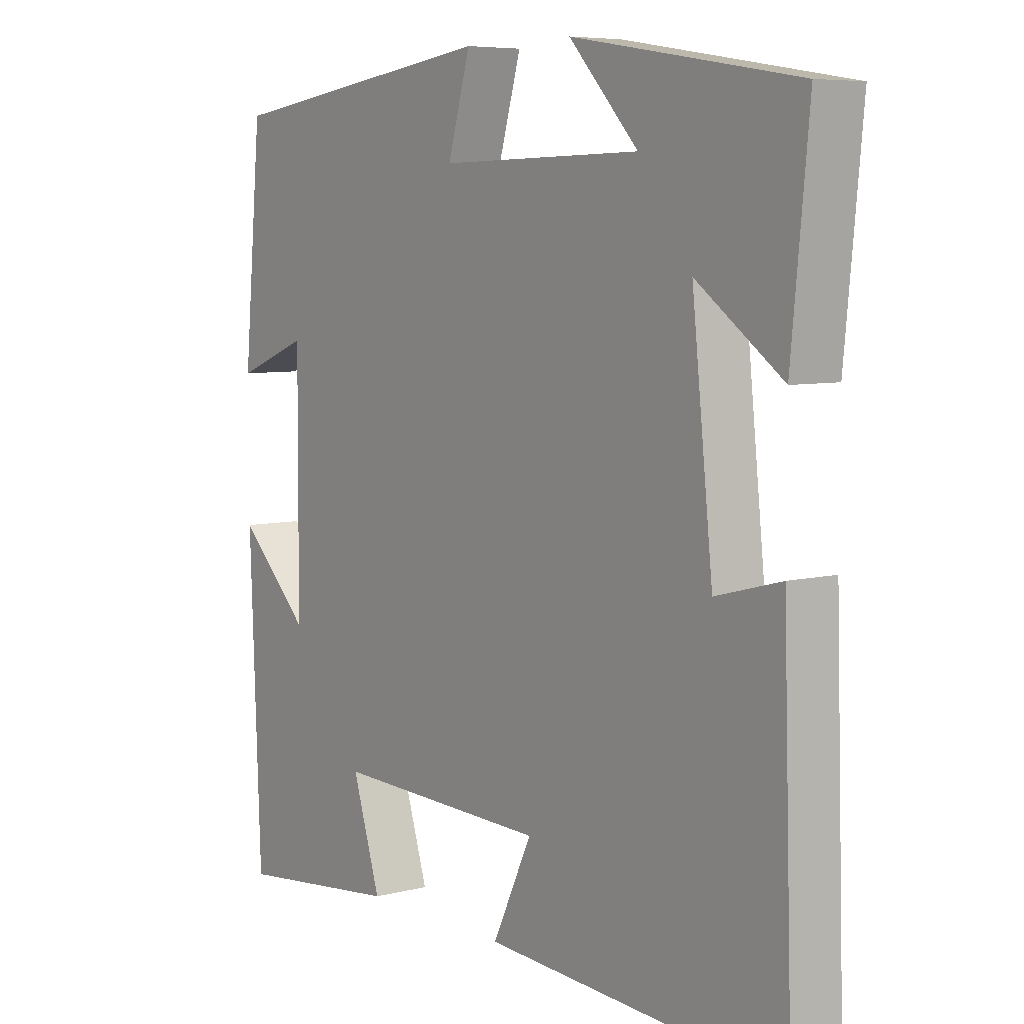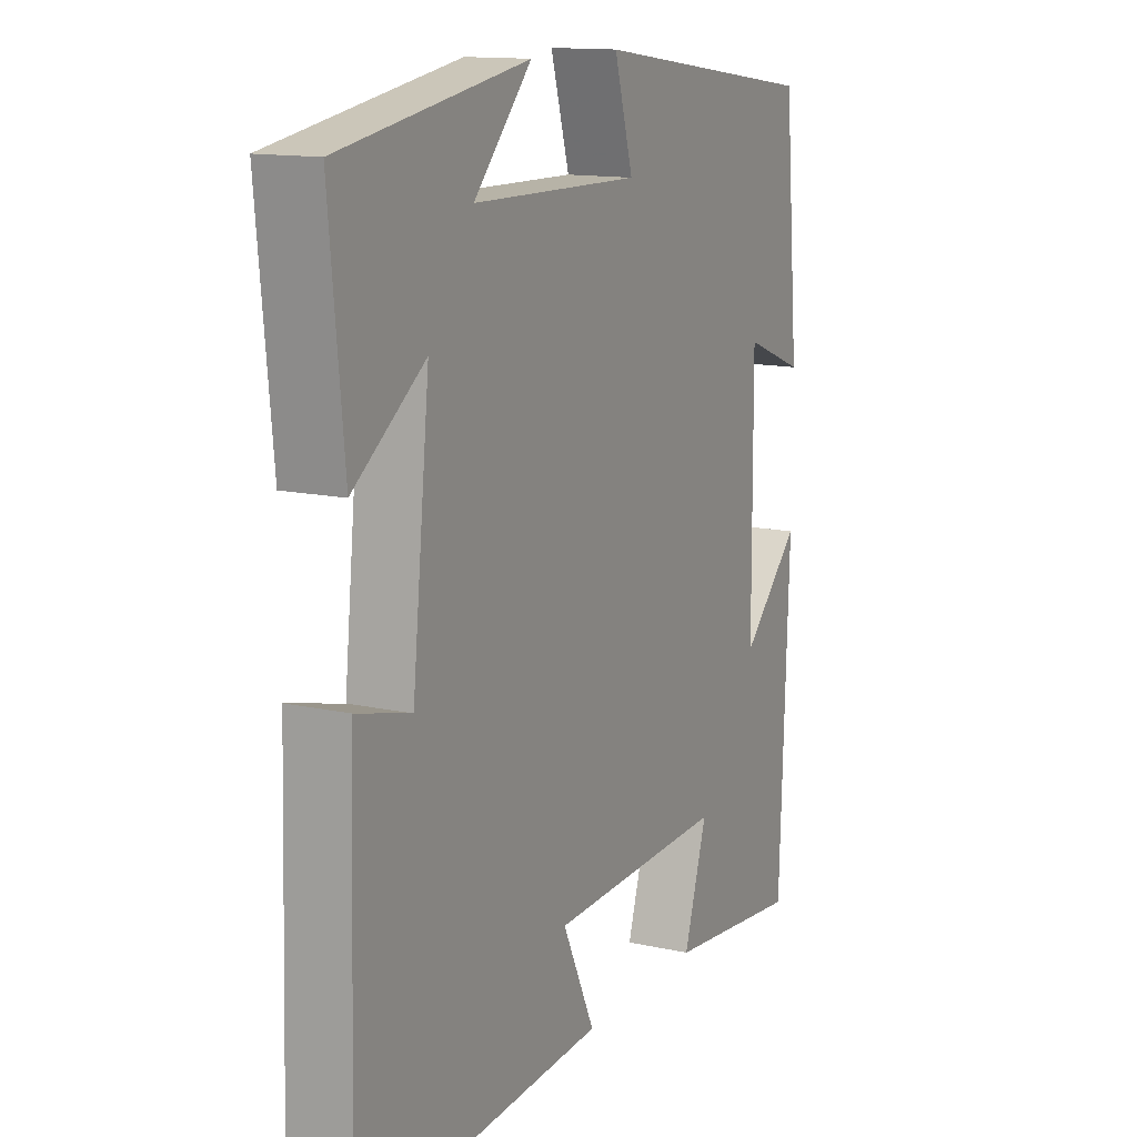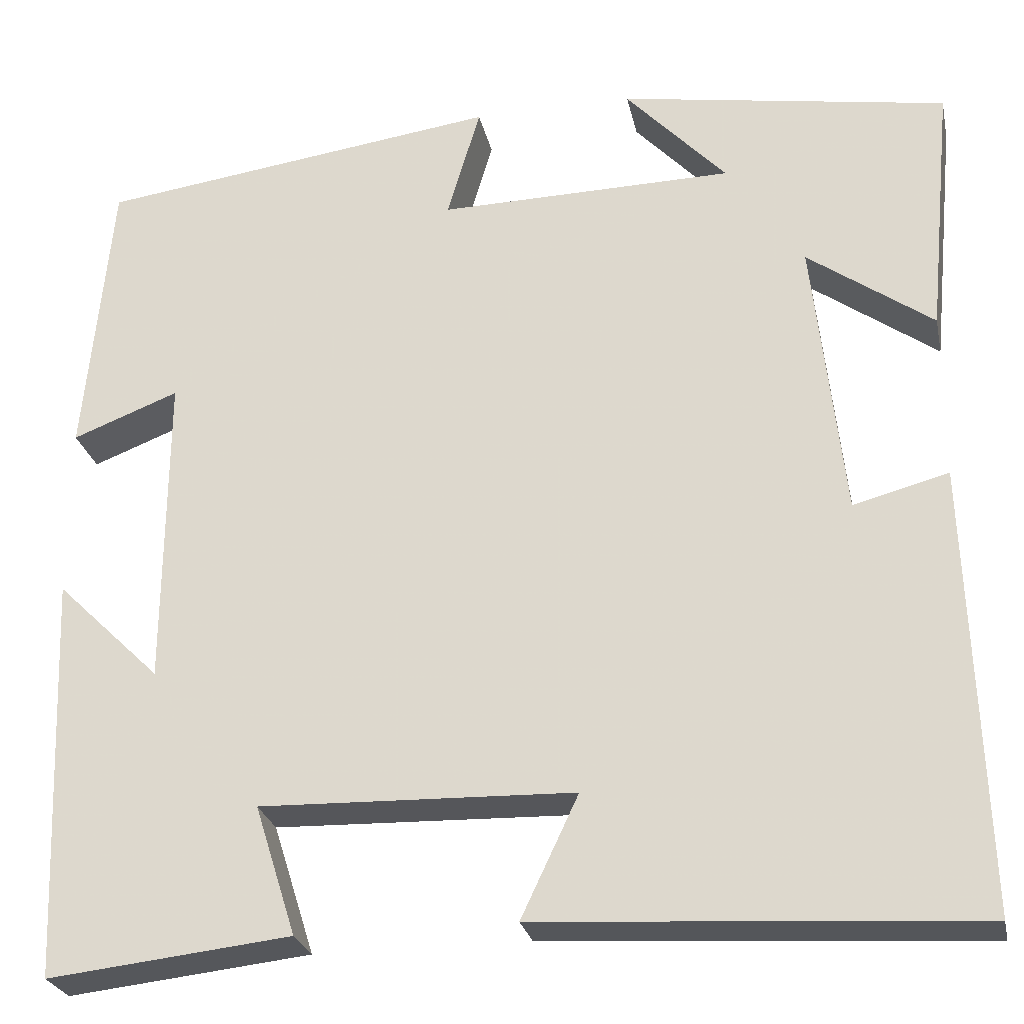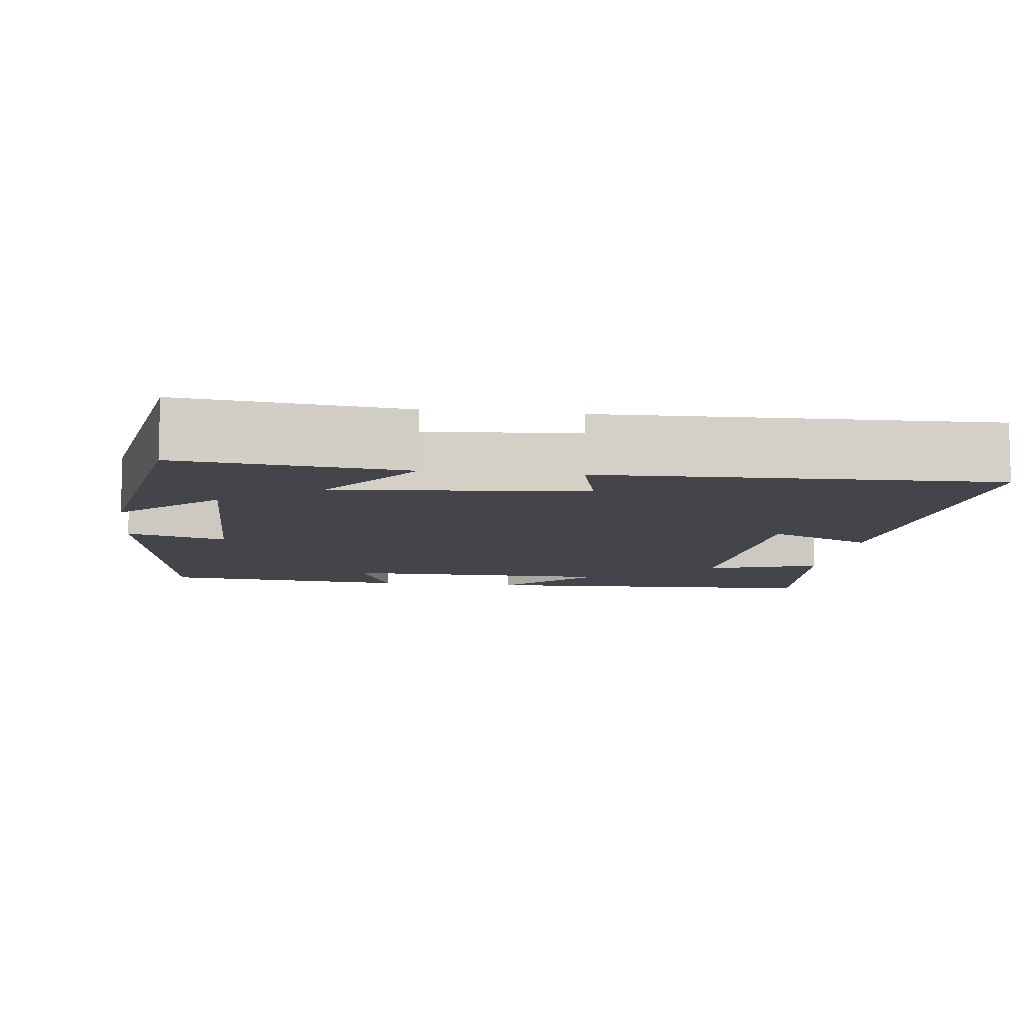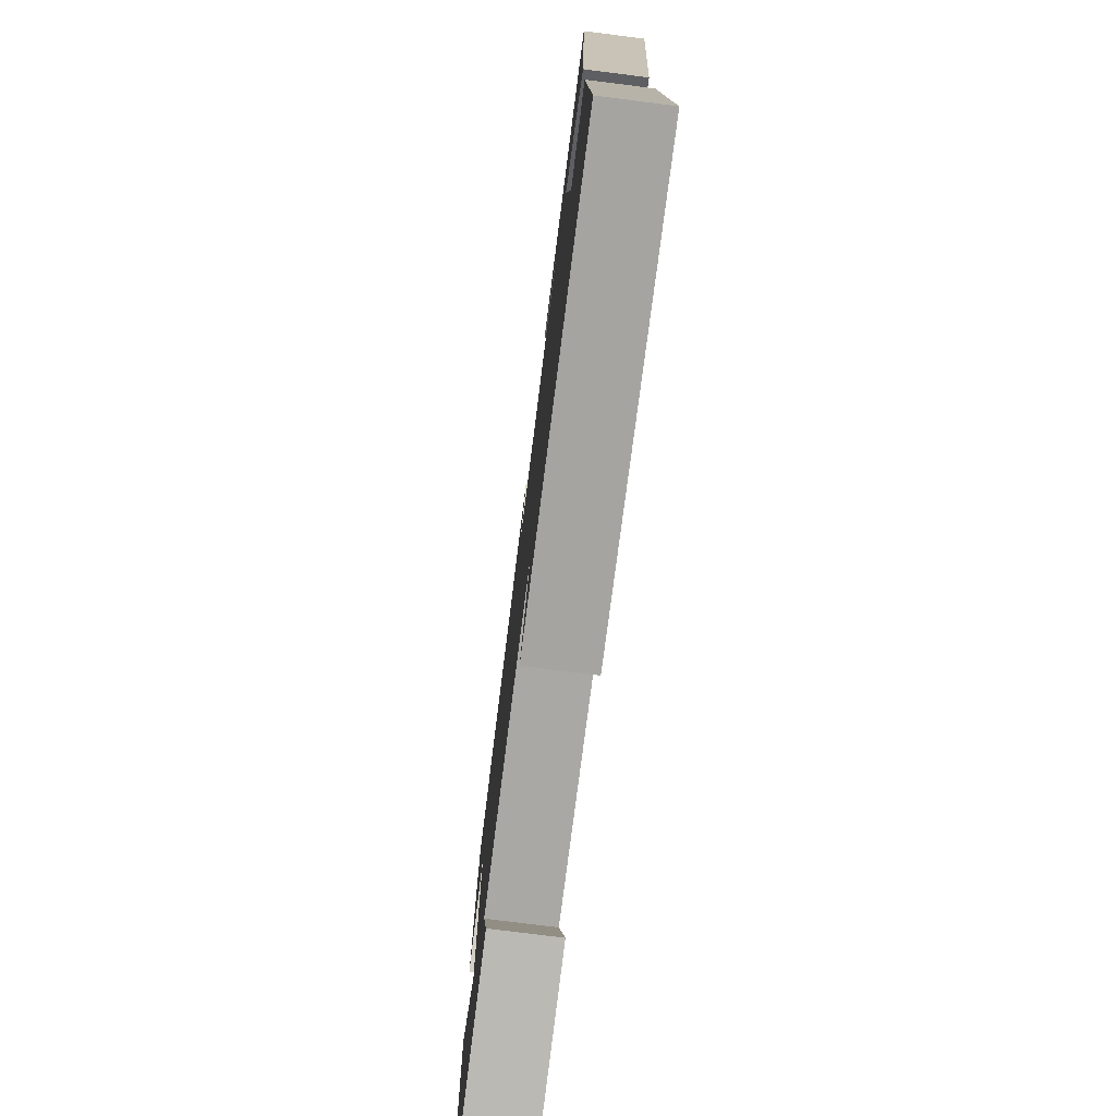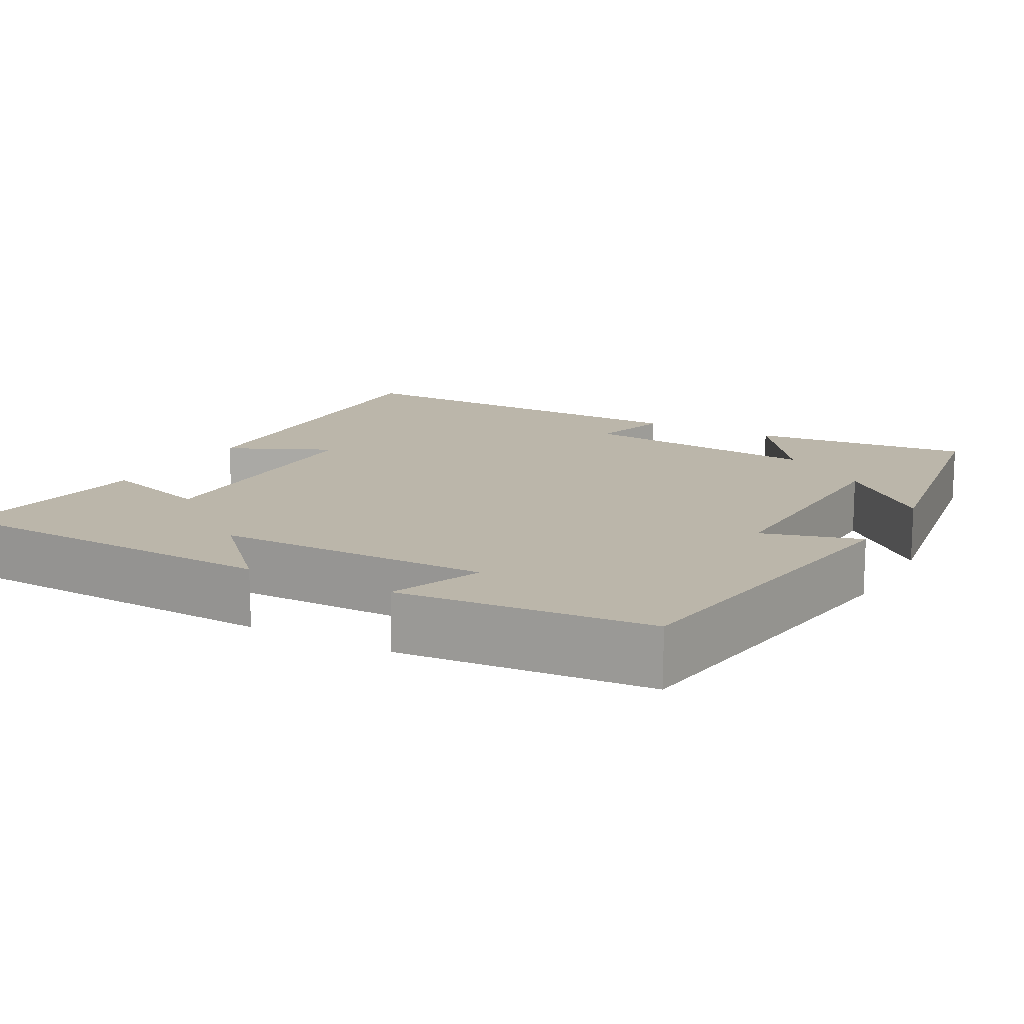
<metadata>
{"format":"obj","ext":"obj","renderer":"f3d","projection":"perspective","resolution":1024,"background":"white","views":[{"elev":6.6,"azim":53.3,"up":"+Z"},{"elev":13.5,"azim":116.4,"up":"+Z"},{"elev":-26.1,"azim":11.9,"up":"+Z"},{"elev":-9.2,"azim":82.5,"up":"+Y"},{"elev":-76.8,"azim":82.8,"up":"+Z"},{"elev":13.9,"azim":-60.8,"up":"+Y"}]}
</metadata>
<code>
v -0.482 0.07 -0.53
v -0.5 0.07 -0.077
v -0.383 0.07 -0.191
v -0.381 0.07 0.163
v -0.5 0.07 0.117
v -0.47 0.07 0.439
v -0.019 0.07 0.5
v -0.056 0.07 0.373
v 0.274 0.07 0.379
v 0.161 0.07 0.5
v 0.528 0.07 0.44
v 0.5 0.07 0.154
v 0.36 0.07 0.254
v 0.394 0.07 -0.062
v 0.5 0.07 -0.034
v 0.516 0.07 -0.529
v 0.029 0.07 -0.5
v 0.093 0.07 -0.365
v -0.257 0.07 -0.355
v -0.211 0.07 -0.5
v -0.482 0 -0.53
v -0.5 0 -0.077
v -0.383 0 -0.191
v -0.381 0 0.163
v -0.5 0 0.117
v -0.47 0 0.439
v -0.019 0 0.5
v -0.056 0 0.373
v 0.274 0 0.379
v 0.161 0 0.5
v 0.528 0 0.44
v 0.5 0 0.154
v 0.36 0 0.254
v 0.394 0 -0.062
v 0.5 0 -0.034
v 0.516 0 -0.529
v 0.029 0 -0.5
v 0.093 0 -0.365
v -0.257 0 -0.355
v -0.211 0 -0.5
f 1 2 3
f 20 1 3
f 19 20 3
f 18 19 3 4
f 16 17 18
f 15 16 18
f 14 15 18
f 13 14 18 4
f 11 12 13
f 11 13 4
f 9 10 11
f 9 11 4
f 8 9 4
f 6 7 8
f 5 6 8
f 4 5 8
f 23 22 21
f 23 21 40
f 23 40 39
f 24 23 39 38
f 38 37 36
f 38 36 35
f 38 35 34
f 24 38 34 33
f 33 32 31
f 24 33 31
f 31 30 29
f 24 31 29
f 24 29 28
f 28 27 26
f 28 26 25
f 28 25 24
f 1 21 22 2
f 2 22 23 3
f 3 23 24 4
f 4 24 25 5
f 5 25 26 6
f 6 26 27 7
f 7 27 28 8
f 8 28 29 9
f 9 29 30 10
f 10 30 31 11
f 11 31 32 12
f 12 32 33 13
f 13 33 34 14
f 14 34 35 15
f 15 35 36 16
f 16 36 37 17
f 17 37 38 18
f 18 38 39 19
f 19 39 40 20
f 20 40 21 1

</code>
